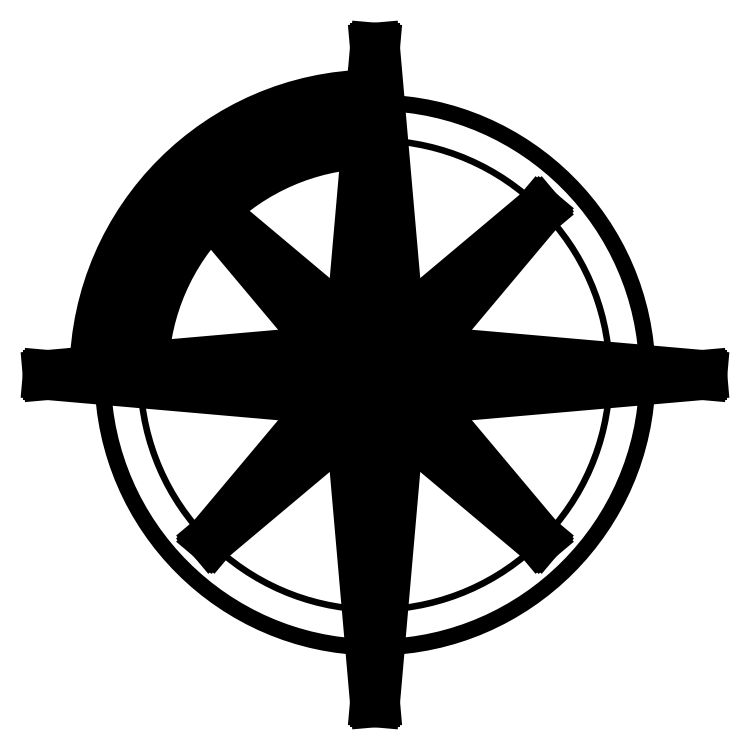
<metadata>
{"format":"dxf","ext":"dxf","renderer":"ezdxf+matplotlib","layout":"modelspace","background":"white","min_lineweight":24,"dpi":150}
</metadata>
<code>
0
SECTION
2
ENTITIES
0
HATCH
8
0
10
0
20
0
30
0
210
0
220
0
230
1
2
SOLID
70
    1
71
    0
91
    1
92
    0
93
    3
72
    1
10
-0.5
20
1.776e-15
11
-0.04023
21
0.04023
72
    1
10
-0.04023
20
0.04023
11
0
21
8.882e-16
72
    1
10
0
20
8.882e-16
11
-0.5
21
1.776e-15
97
    0
75
    0
76
    1
98
    0
0
HATCH
8
0
10
0
20
0
30
0
210
0
220
0
230
1
2
SOLID
70
    1
71
    0
91
    1
92
    0
93
    3
72
    1
10
8.882e-16
20
0.5
11
0.04023
21
0.04023
72
    1
10
0.04023
20
0.04023
11
0
21
8.882e-16
72
    1
10
0
20
8.882e-16
11
8.882e-16
21
0.5
97
    0
75
    0
76
    1
98
    0
0
HATCH
8
0
10
0
20
0
30
0
210
0
220
0
230
1
2
SOLID
70
    1
71
    0
91
    1
92
    0
93
    3
72
    1
10
0.5
20
0
11
0.04023
21
-0.04023
72
    1
10
0.04023
20
-0.04023
11
0
21
8.882e-16
72
    1
10
0
20
8.882e-16
11
0.5
21
0
97
    0
75
    0
76
    1
98
    0
0
HATCH
8
0
10
0
20
0
30
0
210
0
220
0
230
1
2
SOLID
70
    1
71
    0
91
    1
92
    0
93
    3
72
    1
10
-8.882e-16
20
-0.5
11
-0.04023
21
-0.04023
72
    1
10
-0.04023
20
-0.04023
11
0
21
8.882e-16
72
    1
10
0
20
8.882e-16
11
-8.882e-16
21
-0.5
97
    0
75
    0
76
    1
98
    0
0
HATCH
8
0
10
0
20
0
30
0
210
0
220
0
230
1
2
SOLID
70
    1
71
    0
91
    1
92
    0
93
    3
72
    1
10
-0.25
20
0.25
11
-0.03747
21
0.07167
72
    1
10
-0.03747
20
0.07167
11
-0.04023
21
0.04023
72
    1
10
-0.04023
20
0.04023
11
-0.25
21
0.25
97
    0
75
    0
76
    1
98
    0
0
HATCH
8
0
10
0
20
0
30
0
210
0
220
0
230
1
2
SOLID
70
    1
71
    0
91
    1
92
    0
93
    3
72
    1
10
0.25
20
0.25
11
0.07167
21
0.03747
72
    1
10
0.07167
20
0.03747
11
0.04023
21
0.04023
72
    1
10
0.04023
20
0.04023
11
0.25
21
0.25
97
    0
75
    0
76
    1
98
    0
0
HATCH
8
0
10
0
20
0
30
0
210
0
220
0
230
1
2
SOLID
70
    1
71
    0
91
    1
92
    0
93
    3
72
    1
10
0.25
20
-0.25
11
0.03747
21
-0.07167
72
    1
10
0.03747
20
-0.07167
11
0.04023
21
-0.04023
72
    1
10
0.04023
20
-0.04023
11
0.25
21
-0.25
97
    0
75
    0
76
    1
98
    0
0
HATCH
8
0
10
0
20
0
30
0
210
0
220
0
230
1
2
SOLID
70
    1
71
    0
91
    1
92
    0
93
    3
72
    1
10
-0.25
20
-0.25
11
-0.07167
21
-0.03747
72
    1
10
-0.07167
20
-0.03747
11
-0.04023
21
-0.04023
72
    1
10
-0.04023
20
-0.04023
11
-0.25
21
-0.25
97
    0
75
    0
76
    1
98
    0
0
HATCH
8
0
10
0
20
0
30
0
210
0
220
0
230
1
2
SOLID
70
    1
71
    0
91
    1
92
    0
93
    4
72
    2
10
0
20
8.882e-16
40
0.3536
50
182.1
51
225
73
    0
72
    1
10
-0.25
20
0.25
11
-0.2571
21
0.2571
72
    2
10
-8.882e-16
20
8.882e-16
40
0.3636
50
135
51
178.1
73
    1
72
    1
10
-0.3634
20
0.01195
11
-0.3533
21
0.01283
97
    0
75
    0
76
    1
98
    0
0
HATCH
8
0
10
0
20
0
30
0
210
0
220
0
230
1
2
SOLID
70
    1
71
    0
91
    1
92
    0
93
    4
72
    2
10
-8.882e-14
20
-8.793e-14
40
0.3536
50
92.08
51
135
73
    1
72
    1
10
-0.25
20
0.25
11
-0.2571
21
0.2571
72
    2
10
-8.971e-14
20
-8.615e-14
40
0.3636
50
225
51
268.1
73
    0
72
    1
10
-0.01195
20
0.3634
11
-0.01283
21
0.3533
97
    0
75
    0
76
    1
98
    0
0
HATCH
8
0
10
0
20
0
30
0
210
0
220
0
230
1
2
SOLID
70
    1
71
    0
91
    1
92
    0
93
    4
72
    2
10
-8.882e-16
20
8.882e-16
40
0.4036
50
181.2
51
268.8
73
    0
72
    1
10
-0.008446
20
0.4035
11
-0.006255
21
0.4285
72
    2
10
0
20
8.882e-16
40
0.4286
50
90.84
51
179.2
73
    1
72
    1
10
-0.4285
20
0.006255
11
-0.4035
21
0.008446
97
    0
75
    0
76
    1
98
    0
0
HATCH
8
0
10
0
20
0
30
0
210
0
220
0
230
1
2
SOLID
70
    1
71
    0
91
    1
92
    0
93
    4
72
    2
10
-8.882e-16
20
2.665e-15
40
0.4036
50
271.2
51
358.8
73
    0
72
    1
10
0.4035
20
0.008446
11
0.4285
21
0.006255
72
    2
10
-8.882e-16
20
1.776e-15
40
0.4286
50
0.8363
51
89.16
73
    1
72
    1
10
0.006255
20
0.4285
11
0.008446
21
0.4035
97
    0
75
    0
76
    1
98
    0
0
HATCH
8
0
10
0
20
0
30
0
210
0
220
0
230
1
2
SOLID
70
    1
71
    0
91
    1
92
    0
93
    4
72
    2
10
-8.971e-14
20
9.059e-14
40
0.3536
50
2.08
51
45
73
    1
72
    1
10
0.25
20
0.25
11
0.2571
21
0.2571
72
    2
10
-8.793e-14
20
9.148e-14
40
0.3636
50
315
51
358.1
73
    0
72
    1
10
0.3634
20
0.01195
11
0.3533
21
0.01283
97
    0
75
    0
76
    1
98
    0
0
HATCH
8
0
10
0
20
0
30
0
210
0
220
0
230
1
2
SOLID
70
    1
71
    0
91
    1
92
    0
93
    4
72
    2
10
-8.882e-16
20
1.776e-15
40
0.3536
50
272.1
51
315
73
    0
72
    1
10
0.25
20
0.25
11
0.2571
21
0.2571
72
    2
10
-8.882e-16
20
2.665e-15
40
0.3636
50
45
51
88.12
73
    1
72
    1
10
0.01195
20
0.3634
11
0.01283
21
0.3533
97
    0
75
    0
76
    1
98
    0
0
HATCH
8
0
10
0
20
0
30
0
210
0
220
0
230
1
2
SOLID
70
    1
71
    0
91
    1
92
    0
93
    4
72
    2
10
8.882e-16
20
2.665e-15
40
0.4036
50
1.199
51
88.8
73
    0
72
    1
10
0.008446
20
-0.4035
11
0.006255
21
-0.4285
72
    2
10
0
20
2.665e-15
40
0.4286
50
270.8
51
359.2
73
    1
72
    1
10
0.4285
20
-0.006255
11
0.4035
21
-0.008446
97
    0
75
    0
76
    1
98
    0
0
HATCH
8
0
10
0
20
0
30
0
210
0
220
0
230
1
2
SOLID
70
    1
71
    0
91
    1
92
    0
93
    4
72
    2
10
8.882e-14
20
9.148e-14
40
0.3536
50
272.1
51
315
73
    1
72
    1
10
0.25
20
-0.25
11
0.2571
21
-0.2571
72
    2
10
8.971e-14
20
8.971e-14
40
0.3636
50
45
51
88.12
73
    0
72
    1
10
0.01195
20
-0.3634
11
0.01283
21
-0.3533
97
    0
75
    0
76
    1
98
    0
0
HATCH
8
0
10
0
20
0
30
0
210
0
220
0
230
1
2
SOLID
70
    1
71
    0
91
    1
92
    0
93
    4
72
    2
10
0
20
2.665e-15
40
0.3536
50
2.08
51
45
73
    0
72
    1
10
0.25
20
-0.25
11
0.2571
21
-0.2571
72
    2
10
8.882e-16
20
2.665e-15
40
0.3636
50
315
51
358.1
73
    1
72
    1
10
0.3634
20
-0.01195
11
0.3533
21
-0.01283
97
    0
75
    0
76
    1
98
    0
0
HATCH
8
0
10
0
20
0
30
0
210
0
220
0
230
1
2
SOLID
70
    1
71
    0
91
    1
92
    0
93
    4
72
    2
10
8.882e-16
20
8.882e-16
40
0.4036
50
91.2
51
178.8
73
    0
72
    1
10
-0.4035
20
-0.008446
11
-0.4285
21
-0.006255
72
    2
10
8.882e-16
20
1.776e-15
40
0.4286
50
180.8
51
269.2
73
    1
72
    1
10
-0.006255
20
-0.4285
11
-0.008446
21
-0.4035
97
    0
75
    0
76
    1
98
    0
0
HATCH
8
0
10
0
20
0
30
0
210
0
220
0
230
1
2
SOLID
70
    1
71
    0
91
    1
92
    0
93
    4
72
    2
10
8.971e-14
20
-8.704e-14
40
0.3536
50
182.1
51
225
73
    1
72
    1
10
-0.25
20
-0.25
11
-0.2571
21
-0.2571
72
    2
10
8.793e-14
20
-8.793e-14
40
0.3636
50
135
51
178.1
73
    0
72
    1
10
-0.3634
20
-0.01195
11
-0.3533
21
-0.01283
97
    0
75
    0
76
    1
98
    0
0
HATCH
8
0
10
0
20
0
30
0
210
0
220
0
230
1
2
SOLID
70
    1
71
    0
91
    1
92
    0
93
    4
72
    2
10
8.882e-16
20
1.776e-15
40
0.3536
50
92.08
51
135
73
    0
72
    1
10
-0.25
20
-0.25
11
-0.2571
21
-0.2571
72
    2
10
8.882e-16
20
8.882e-16
40
0.3636
50
225
51
268.1
73
    1
72
    1
10
-0.01195
20
-0.3634
11
-0.01283
21
-0.3533
97
    0
75
    0
76
    1
98
    0
0
LINE
8
0
10
-0.25
20
0.25
11
-0.03747
21
0.07167
0
LINE
8
0
10
-0.25
20
0.25
11
-0.07167
21
0.03747
0
LINE
8
0
10
-0.25
20
0.25
11
-0.04023
21
0.04023
0
LINE
8
0
10
0.25
20
0.25
11
0.03747
21
0.07167
0
LINE
8
0
10
-0.25
20
-0.25
11
-0.03747
21
-0.07167
0
LINE
8
0
10
0.25
20
-0.25
11
0.03747
21
-0.07167
0
LINE
8
0
10
-0.5
20
1.776e-15
11
-0.04023
21
0.04023
0
LINE
8
0
10
-0.5
20
1.776e-15
11
-0.04023
21
-0.04023
0
LINE
8
0
10
-0.25
20
-0.25
11
-0.07167
21
-0.03747
0
LINE
8
0
10
-8.882e-16
20
0.5
11
-0.04023
21
0.04023
0
LINE
8
0
10
-8.882e-16
20
-0.5
11
-0.04023
21
-0.04023
0
LINE
8
0
10
0.5
20
1.776e-15
11
0.04023
21
-0.04023
0
LINE
8
0
10
0.25
20
-0.25
11
0.07167
21
-0.03747
0
LINE
8
0
10
0.25
20
0.25
11
0.07167
21
0.03747
0
LINE
8
0
10
0.5
20
8.882e-16
11
0.04023
21
0.04023
0
LINE
8
0
10
-8.882e-16
20
0.5
11
0.04023
21
0.04023
0
LINE
8
0
10
-8.882e-16
20
-0.5
11
0.04023
21
-0.04023
0
LINE
8
0
10
-0.04023
20
0.04023
11
0
21
8.882e-16
0
LINE
8
0
10
0
20
8.882e-16
11
-0.04023
21
-0.04023
0
LINE
8
0
10
0.04023
20
0.04023
11
0
21
8.882e-16
0
LINE
8
0
10
0
20
8.882e-16
11
0.04023
21
-0.04023
0
LINE
8
0
10
-0.5
20
1.776e-15
11
0
21
8.882e-16
0
LINE
8
0
10
0
20
8.882e-16
11
0.5
21
8.882e-16
0
LINE
8
0
10
-8.882e-16
20
0.5
11
0
21
8.882e-16
0
LINE
8
0
10
0
20
8.882e-16
11
-8.882e-16
21
-0.5
0
LINE
8
0
10
-0.25
20
-0.25
11
-0.04023
21
-0.04023
0
LINE
8
0
10
0.04023
20
0.04023
11
0.25
21
0.25
0
LINE
8
0
10
0.04023
20
-0.04023
11
0.25
21
-0.25
0
LINE
8
0
10
-0.03747
20
0.07167
11
-0.04023
21
0.04023
0
ARC
8
0
10
0
20
8.882e-16
40
0.3536
50
135
51
177.9
0
ARC
8
0
10
-8.882e-16
20
8.882e-16
40
0.3636
50
135
51
178.1
0
ARC
8
0
10
-8.882e-16
20
8.882e-16
40
0.4036
50
91.2
51
178.8
0
ARC
8
0
10
0
20
8.882e-16
40
0.4286
50
90.84
51
179.2
0
LINE
8
0
10
-0.4285
20
0.006255
11
-0.4035
21
0.008446
0
LINE
8
0
10
-0.3634
20
0.01195
11
-0.3533
21
0.01283
0
LINE
8
0
10
-0.25
20
0.25
11
-0.2571
21
0.2571
0
LINE
8
0
10
-0.006255
20
0.4285
11
-0.008446
21
0.4035
0
ARC
8
0
10
-8.882e-14
20
-8.793e-14
40
0.3536
50
92.08
51
135
0
ARC
8
0
10
-8.971e-14
20
-8.615e-14
40
0.3636
50
91.88
51
135
0
LINE
8
0
10
-0.01195
20
0.3634
11
-0.01283
21
0.3533
0
LINE
8
0
10
-0.25
20
0.25
11
-0.2571
21
0.2571
0
ENDSEC
0
EOF

</code>
